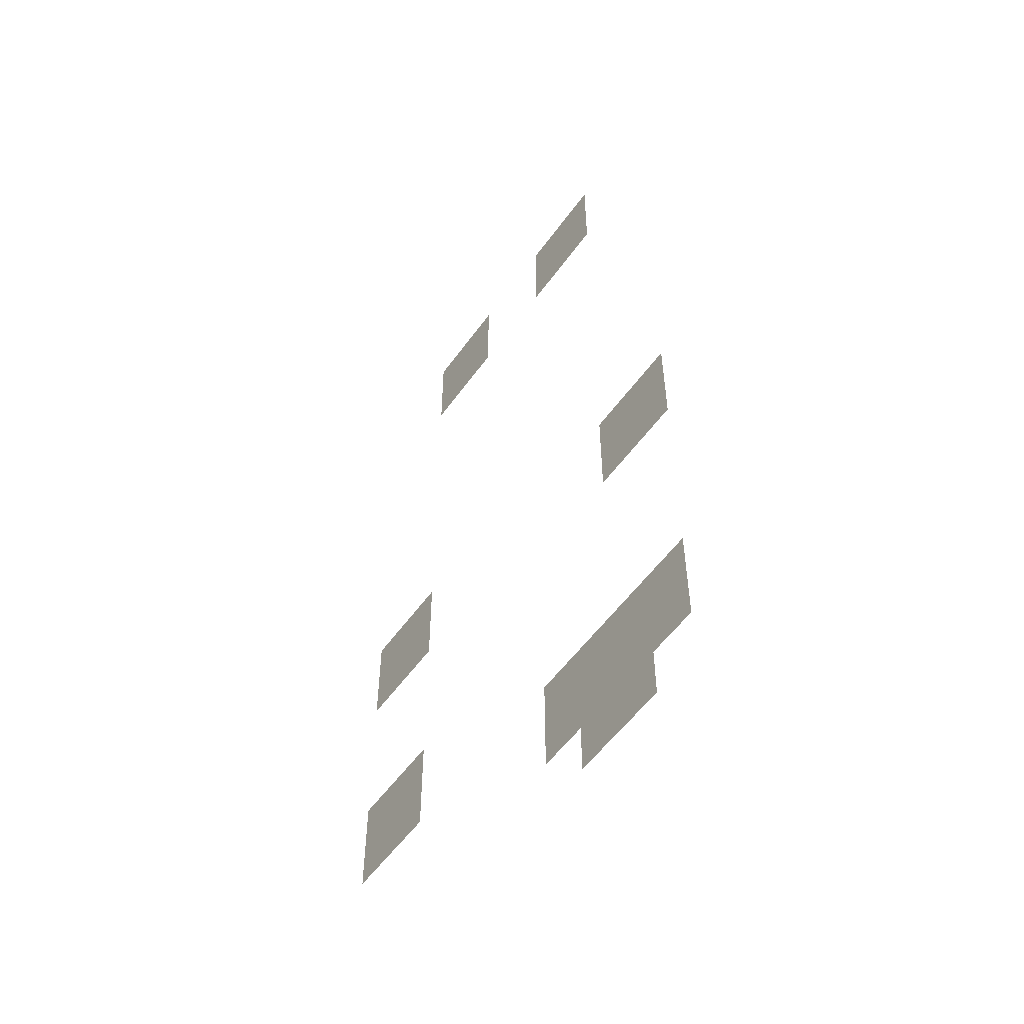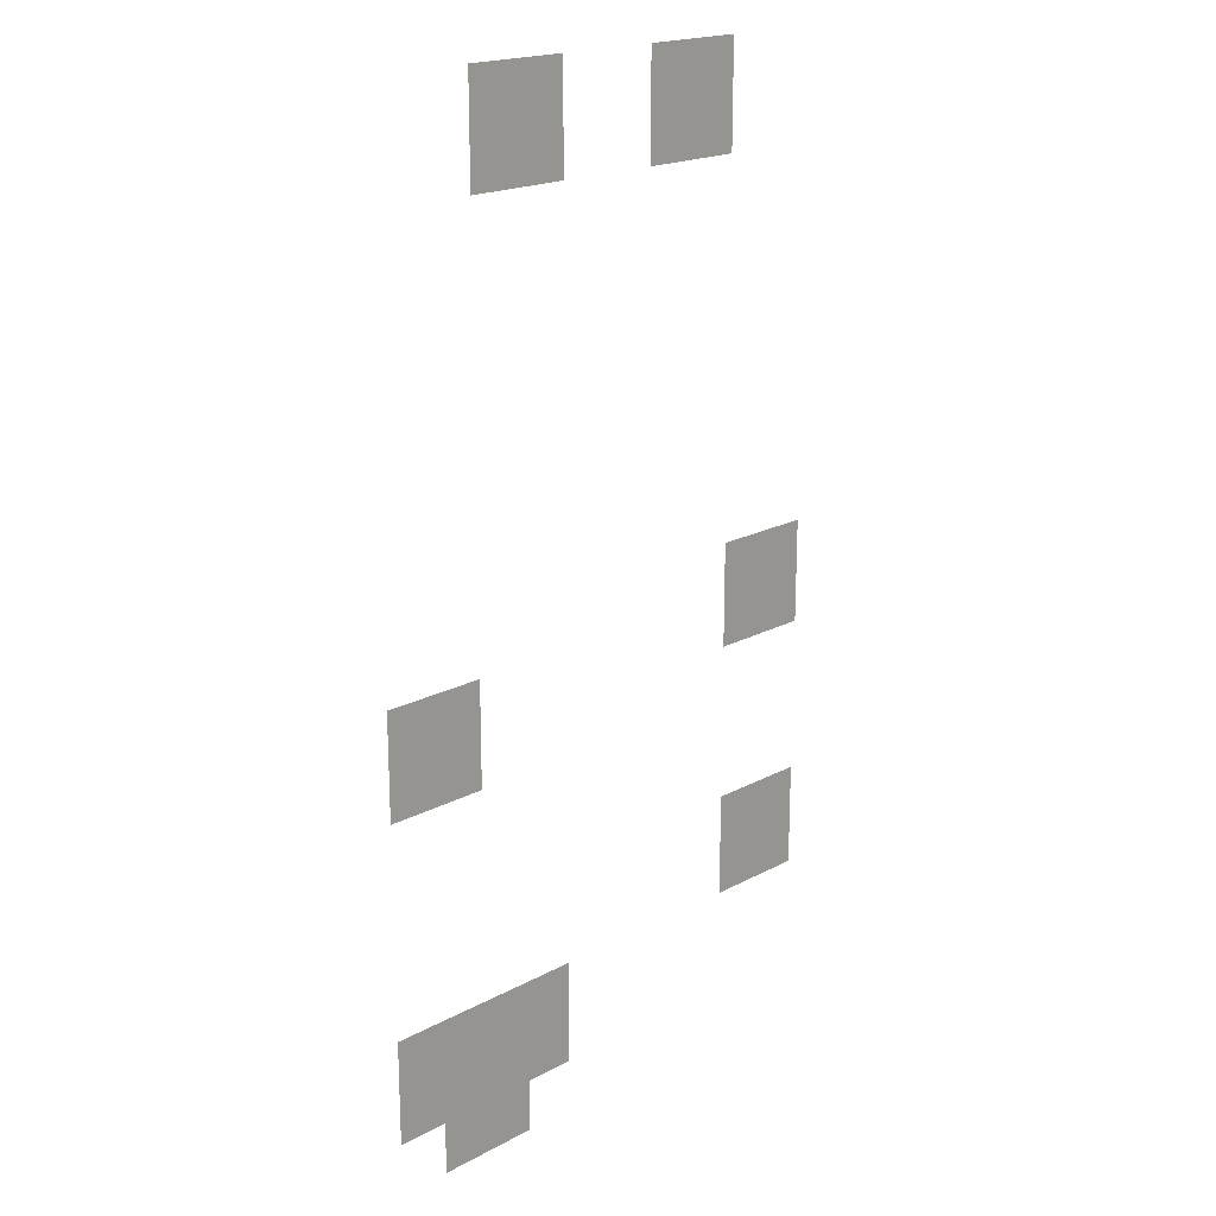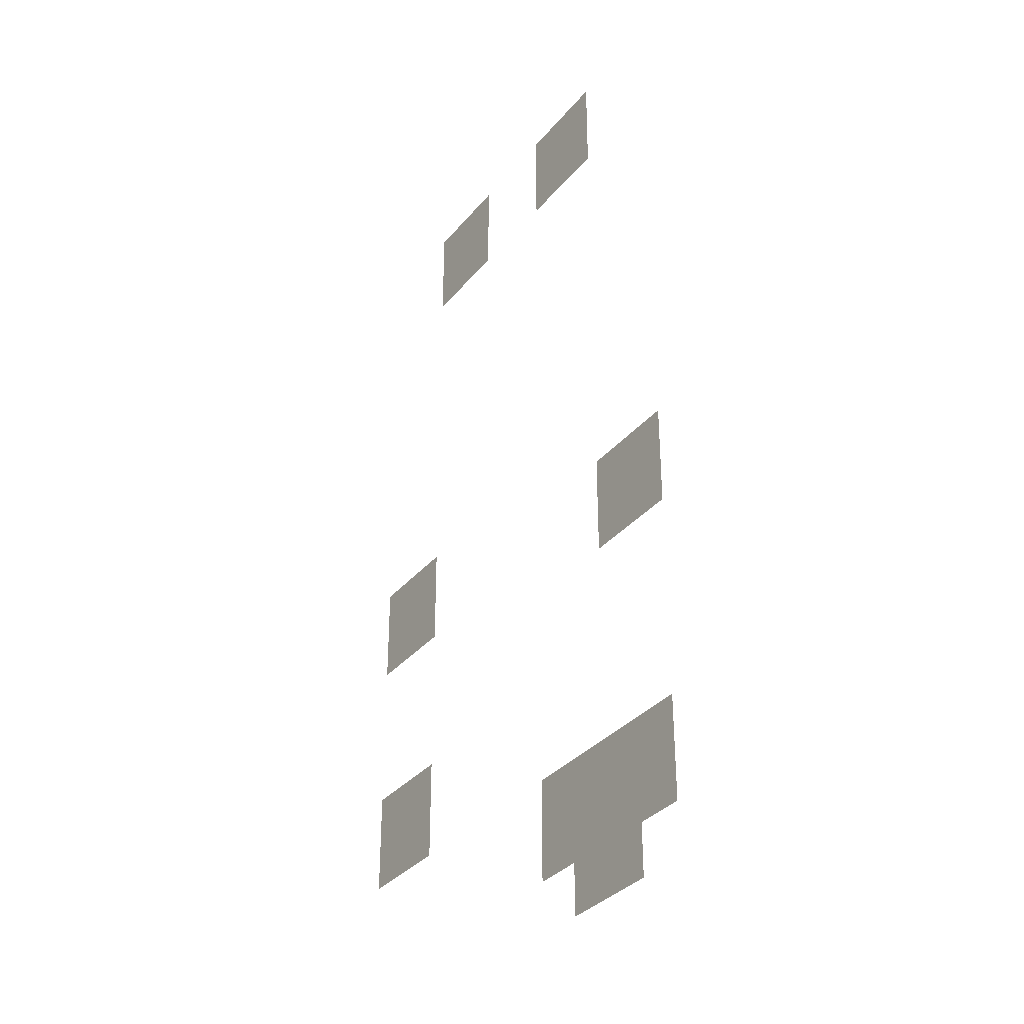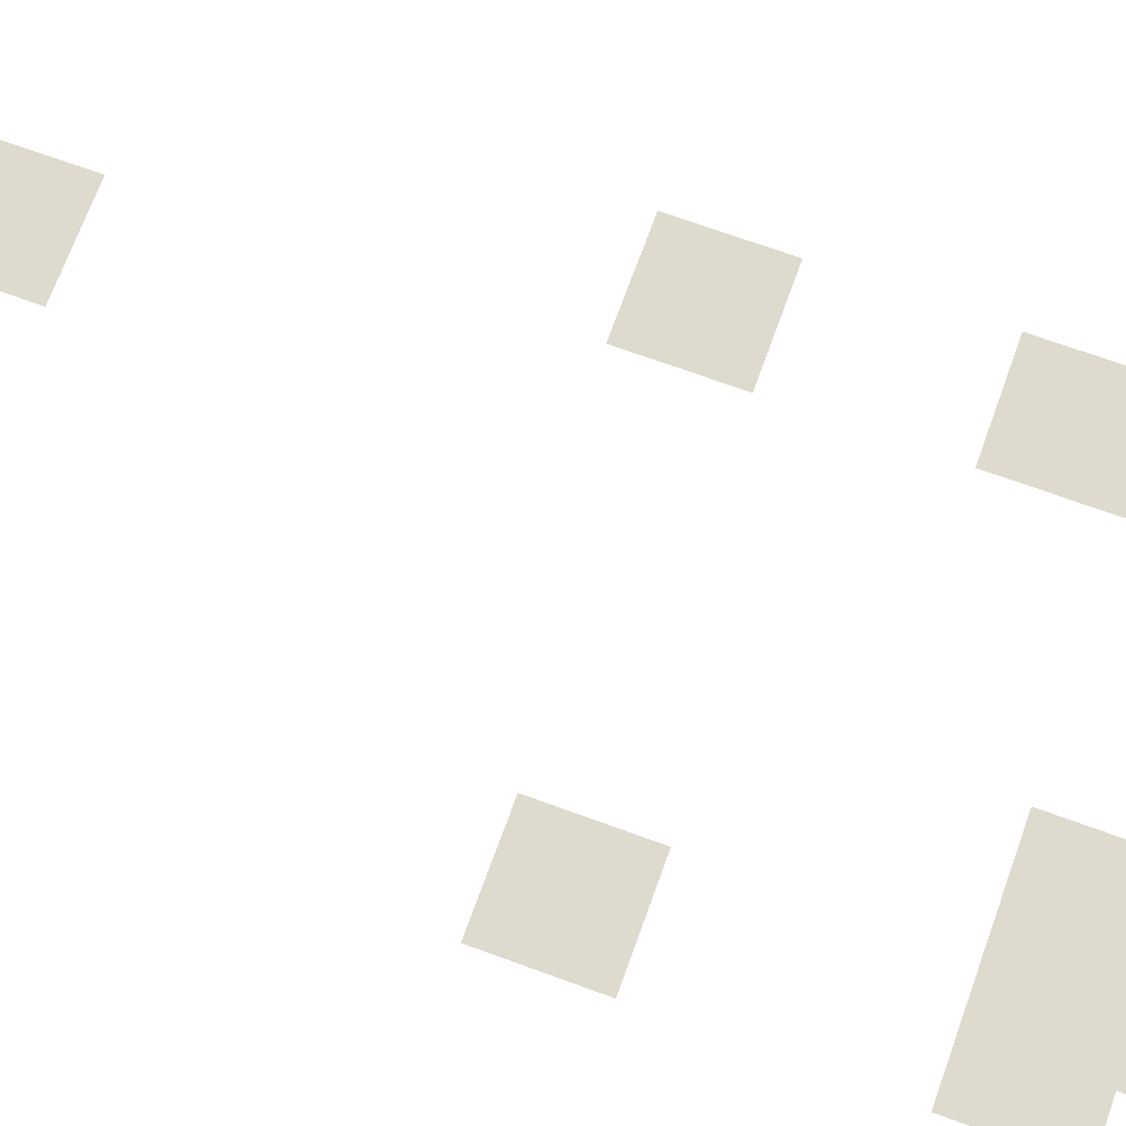
<metadata>
{"format":"obj","ext":"obj","renderer":"f3d","projection":"perspective","resolution":1024,"background":"white","views":[{"elev":-54.5,"azim":-124.9,"up":"+Y"},{"elev":19.4,"azim":-45.0,"up":"+Y"},{"elev":-33.6,"azim":-123.1,"up":"+Y"},{"elev":71.3,"azim":-70.0,"up":"+Z"}]}
</metadata>
<code>
v -192 -160 0
v -224 -160 0
v -224 -128 0
v -192 -128 0
v -128 -160 0
v -160 -160 0
v -160 -128 0
v -128 -128 0
v -96 -304 0
v -128 -304 0
v -128 -272 0
v -96 -272 0
v -224 -320 0
v -256 -320 0
v -256 -288 0
v -224 -288 0
v -96 -384 0
v -128 -384 0
v -128 -352 0
v -96 -352 0
v -224 -416 0
v -256 -416 0
v -256 -384 0
v -224 -384 0
v -192 -416 0
v -224 -416 0
v -224 -384 0
v -192 -384 0
v -208 -432 0
v -240 -432 0
v -240 -400 0
v -208 -400 0
g Dungeon-Room-2_mesh_0029
f 1 2 3 4
f 5 6 7 8
f 9 10 11 12
f 13 14 15 16
f 17 18 19 20
f 21 22 23 24
f 25 26 27 28
f 29 30 31 32

</code>
